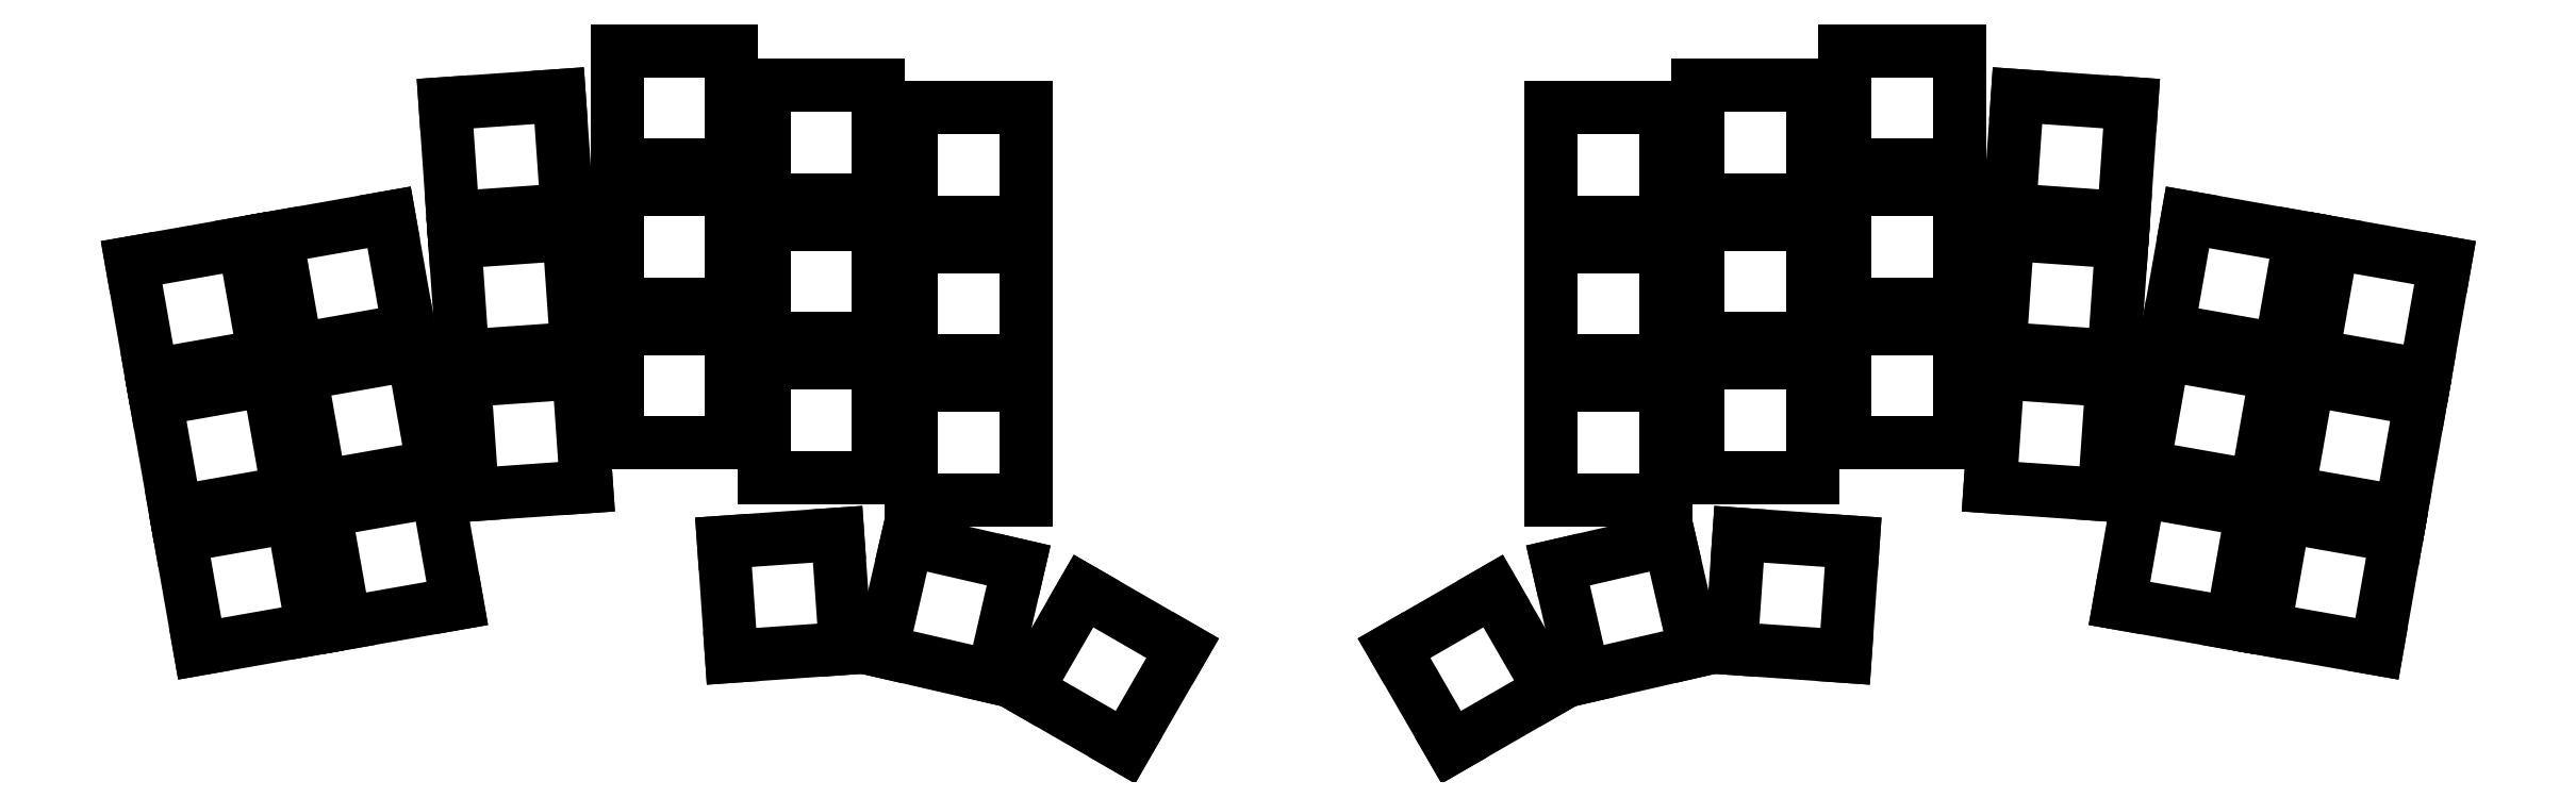
<metadata>
{"format":"dxf","ext":"dxf","renderer":"ezdxf+matplotlib","layout":"modelspace","background":"white","min_lineweight":24,"dpi":150}
</metadata>
<code>
0
SECTION
2
ENTITIES
0
LINE
8
0
10
-5.678
20
-8.109
11
8.109
21
-5.678
0
LINE
8
0
10
8.109
20
-5.678
11
5.678
21
8.109
0
LINE
8
0
10
5.678
20
8.109
11
-8.109
21
5.678
0
LINE
8
0
10
-8.109
20
5.678
11
-5.678
21
-8.109
0
LINE
8
0
10
-8.63
20
8.633
11
5.157
21
11.06
0
LINE
8
0
10
5.157
20
11.06
11
2.726
21
24.85
0
LINE
8
0
10
2.726
20
24.85
11
-11.06
21
22.42
0
LINE
8
0
10
-11.06
20
22.42
11
-8.63
21
8.633
0
LINE
8
0
10
-11.58
20
25.37
11
2.205
21
27.81
0
LINE
8
0
10
2.205
20
27.81
11
-0.2259
21
41.59
0
LINE
8
0
10
-0.2259
20
41.59
11
-14.01
21
39.16
0
LINE
8
0
10
-14.01
20
39.16
11
-11.58
21
25.37
0
LINE
8
0
10
12.05
20
-4.984
11
25.84
21
-2.552
0
LINE
8
0
10
25.84
20
-2.552
11
23.4
21
11.23
0
LINE
8
0
10
23.4
20
11.23
11
9.617
21
8.804
0
LINE
8
0
10
9.617
20
8.804
11
12.05
21
-4.984
0
LINE
8
0
10
9.096
20
11.76
11
22.88
21
14.19
0
LINE
8
0
10
22.88
20
14.19
11
20.45
21
27.98
0
LINE
8
0
10
20.45
20
27.98
11
6.665
21
25.55
0
LINE
8
0
10
6.665
20
25.55
11
9.096
21
11.76
0
LINE
8
0
10
6.144
20
28.5
11
19.93
21
30.93
0
LINE
8
0
10
19.93
20
30.93
11
17.5
21
44.72
0
LINE
8
0
10
17.5
20
44.72
11
3.713
21
42.29
0
LINE
8
0
10
3.713
20
42.29
11
6.144
21
28.5
0
LINE
8
0
10
27.7
20
10.76
11
41.66
21
11.73
0
LINE
8
0
10
41.66
20
11.73
11
40.69
21
25.7
0
LINE
8
0
10
40.69
20
25.7
11
26.72
21
24.72
0
LINE
8
0
10
26.72
20
24.72
11
27.7
21
10.76
0
LINE
8
0
10
26.51
20
27.71
11
40.48
21
28.69
0
LINE
8
0
10
40.48
20
28.69
11
39.5
21
42.66
0
LINE
8
0
10
39.5
20
42.66
11
25.54
21
41.68
0
LINE
8
0
10
25.54
20
41.68
11
26.51
21
27.71
0
LINE
8
0
10
25.33
20
44.67
11
39.29
21
45.65
0
LINE
8
0
10
39.29
20
45.65
11
38.32
21
59.62
0
LINE
8
0
10
38.32
20
59.62
11
24.35
21
58.64
0
LINE
8
0
10
24.35
20
58.64
11
25.33
21
44.67
0
LINE
8
0
10
45.4
20
17.11
11
59.4
21
17.11
0
LINE
8
0
10
59.4
20
17.11
11
59.4
21
31.11
0
LINE
8
0
10
59.4
20
31.11
11
45.4
21
31.11
0
LINE
8
0
10
45.4
20
31.11
11
45.4
21
17.11
0
LINE
8
0
10
45.4
20
34.11
11
59.4
21
34.11
0
LINE
8
0
10
59.4
20
34.11
11
59.4
21
48.11
0
LINE
8
0
10
59.4
20
48.11
11
45.4
21
48.11
0
LINE
8
0
10
45.4
20
48.11
11
45.4
21
34.11
0
LINE
8
0
10
45.4
20
51.11
11
59.4
21
51.11
0
LINE
8
0
10
59.4
20
51.11
11
59.4
21
65.11
0
LINE
8
0
10
59.4
20
65.11
11
45.4
21
65.11
0
LINE
8
0
10
45.4
20
65.11
11
45.4
21
51.11
0
LINE
8
0
10
63.4
20
12.86
11
77.4
21
12.86
0
LINE
8
0
10
77.4
20
12.86
11
77.4
21
26.86
0
LINE
8
0
10
77.4
20
26.86
11
63.4
21
26.86
0
LINE
8
0
10
63.4
20
26.86
11
63.4
21
12.86
0
LINE
8
0
10
63.4
20
29.86
11
77.4
21
29.86
0
LINE
8
0
10
77.4
20
29.86
11
77.4
21
43.86
0
LINE
8
0
10
77.4
20
43.86
11
63.4
21
43.86
0
LINE
8
0
10
63.4
20
43.86
11
63.4
21
29.86
0
LINE
8
0
10
63.4
20
46.86
11
77.4
21
46.86
0
LINE
8
0
10
77.4
20
46.86
11
77.4
21
60.86
0
LINE
8
0
10
77.4
20
60.86
11
63.4
21
60.86
0
LINE
8
0
10
63.4
20
60.86
11
63.4
21
46.86
0
LINE
8
0
10
81.4
20
10.14
11
95.4
21
10.14
0
LINE
8
0
10
95.4
20
10.14
11
95.4
21
24.14
0
LINE
8
0
10
95.4
20
24.14
11
81.4
21
24.14
0
LINE
8
0
10
81.4
20
24.14
11
81.4
21
10.14
0
LINE
8
0
10
81.4
20
27.14
11
95.4
21
27.14
0
LINE
8
0
10
95.4
20
27.14
11
95.4
21
41.14
0
LINE
8
0
10
95.4
20
41.14
11
81.4
21
41.14
0
LINE
8
0
10
81.4
20
41.14
11
81.4
21
27.14
0
LINE
8
0
10
81.4
20
44.14
11
95.4
21
44.14
0
LINE
8
0
10
95.4
20
44.14
11
95.4
21
58.14
0
LINE
8
0
10
95.4
20
58.14
11
81.4
21
58.14
0
LINE
8
0
10
81.4
20
58.14
11
81.4
21
44.14
0
LINE
8
0
10
59.4
20
-9.028
11
73.37
21
-8.052
0
LINE
8
0
10
73.37
20
-8.052
11
72.39
21
5.914
0
LINE
8
0
10
72.39
20
5.914
11
58.43
21
4.938
0
LINE
8
0
10
58.43
20
4.938
11
59.4
21
-9.028
0
LINE
8
0
10
77.76
20
-8.397
11
91.4
21
-11.55
0
LINE
8
0
10
91.4
20
-11.55
11
94.55
21
2.095
0
LINE
8
0
10
94.55
20
2.095
11
80.9
21
5.244
0
LINE
8
0
10
80.9
20
5.244
11
77.76
21
-8.397
0
LINE
8
0
10
95.49
20
-13.16
11
107.6
21
-20.16
0
LINE
8
0
10
107.6
20
-20.16
11
114.6
21
-8.034
0
LINE
8
0
10
114.6
20
-8.034
11
102.5
21
-1.034
0
LINE
8
0
10
102.5
20
-1.034
11
95.49
21
-13.16
0
LINE
8
0
10
247
20
-5.678
11
260.8
21
-8.109
0
LINE
8
0
10
260.8
20
-8.109
11
263.2
21
5.678
0
LINE
8
0
10
263.2
20
5.678
11
249.4
21
8.109
0
LINE
8
0
10
249.4
20
8.109
11
247
21
-5.678
0
LINE
8
0
10
249.9
20
11.06
11
263.7
21
8.633
0
LINE
8
0
10
263.7
20
8.633
11
266.2
21
22.42
0
LINE
8
0
10
266.2
20
22.42
11
252.4
21
24.85
0
LINE
8
0
10
252.4
20
24.85
11
249.9
21
11.06
0
LINE
8
0
10
252.9
20
27.81
11
266.7
21
25.37
0
LINE
8
0
10
266.7
20
25.37
11
269.1
21
39.16
0
LINE
8
0
10
269.1
20
39.16
11
255.3
21
41.59
0
LINE
8
0
10
255.3
20
41.59
11
252.9
21
27.81
0
LINE
8
0
10
229.3
20
-2.552
11
243.1
21
-4.984
0
LINE
8
0
10
243.1
20
-4.984
11
245.5
21
8.804
0
LINE
8
0
10
245.5
20
8.804
11
231.7
21
11.23
0
LINE
8
0
10
231.7
20
11.23
11
229.3
21
-2.552
0
LINE
8
0
10
232.2
20
14.19
11
246
21
11.76
0
LINE
8
0
10
246
20
11.76
11
248.4
21
25.55
0
LINE
8
0
10
248.4
20
25.55
11
234.7
21
27.98
0
LINE
8
0
10
234.7
20
27.98
11
232.2
21
14.19
0
LINE
8
0
10
235.2
20
30.93
11
249
21
28.5
0
LINE
8
0
10
249
20
28.5
11
251.4
21
42.29
0
LINE
8
0
10
251.4
20
42.29
11
237.6
21
44.72
0
LINE
8
0
10
237.6
20
44.72
11
235.2
21
30.93
0
LINE
8
0
10
213.4
20
11.73
11
227.4
21
10.76
0
LINE
8
0
10
227.4
20
10.76
11
228.4
21
24.72
0
LINE
8
0
10
228.4
20
24.72
11
214.4
21
25.7
0
LINE
8
0
10
214.4
20
25.7
11
213.4
21
11.73
0
LINE
8
0
10
214.6
20
28.69
11
228.6
21
27.71
0
LINE
8
0
10
228.6
20
27.71
11
229.6
21
41.68
0
LINE
8
0
10
229.6
20
41.68
11
215.6
21
42.66
0
LINE
8
0
10
215.6
20
42.66
11
214.6
21
28.69
0
LINE
8
0
10
215.8
20
45.65
11
229.8
21
44.67
0
LINE
8
0
10
229.8
20
44.67
11
230.8
21
58.64
0
LINE
8
0
10
230.8
20
58.64
11
216.8
21
59.62
0
LINE
8
0
10
216.8
20
59.62
11
215.8
21
45.65
0
LINE
8
0
10
195.7
20
17.11
11
209.7
21
17.11
0
LINE
8
0
10
209.7
20
17.11
11
209.7
21
31.11
0
LINE
8
0
10
209.7
20
31.11
11
195.7
21
31.11
0
LINE
8
0
10
195.7
20
31.11
11
195.7
21
17.11
0
LINE
8
0
10
195.7
20
34.11
11
209.7
21
34.11
0
LINE
8
0
10
209.7
20
34.11
11
209.7
21
48.11
0
LINE
8
0
10
209.7
20
48.11
11
195.7
21
48.11
0
LINE
8
0
10
195.7
20
48.11
11
195.7
21
34.11
0
LINE
8
0
10
195.7
20
51.11
11
209.7
21
51.11
0
LINE
8
0
10
209.7
20
51.11
11
209.7
21
65.11
0
LINE
8
0
10
209.7
20
65.11
11
195.7
21
65.11
0
LINE
8
0
10
195.7
20
65.11
11
195.7
21
51.11
0
LINE
8
0
10
177.7
20
12.86
11
191.7
21
12.86
0
LINE
8
0
10
191.7
20
12.86
11
191.7
21
26.86
0
LINE
8
0
10
191.7
20
26.86
11
177.7
21
26.86
0
LINE
8
0
10
177.7
20
26.86
11
177.7
21
12.86
0
LINE
8
0
10
177.7
20
29.86
11
191.7
21
29.86
0
LINE
8
0
10
191.7
20
29.86
11
191.7
21
43.86
0
LINE
8
0
10
191.7
20
43.86
11
177.7
21
43.86
0
LINE
8
0
10
177.7
20
43.86
11
177.7
21
29.86
0
LINE
8
0
10
177.7
20
46.86
11
191.7
21
46.86
0
LINE
8
0
10
191.7
20
46.86
11
191.7
21
60.86
0
LINE
8
0
10
191.7
20
60.86
11
177.7
21
60.86
0
LINE
8
0
10
177.7
20
60.86
11
177.7
21
46.86
0
LINE
8
0
10
159.7
20
10.14
11
173.7
21
10.14
0
LINE
8
0
10
173.7
20
10.14
11
173.7
21
24.14
0
LINE
8
0
10
173.7
20
24.14
11
159.7
21
24.14
0
LINE
8
0
10
159.7
20
24.14
11
159.7
21
10.14
0
LINE
8
0
10
159.7
20
27.14
11
173.7
21
27.14
0
LINE
8
0
10
173.7
20
27.14
11
173.7
21
41.14
0
LINE
8
0
10
173.7
20
41.14
11
159.7
21
41.14
0
LINE
8
0
10
159.7
20
41.14
11
159.7
21
27.14
0
LINE
8
0
10
159.7
20
44.14
11
173.7
21
44.14
0
LINE
8
0
10
173.7
20
44.14
11
173.7
21
58.14
0
LINE
8
0
10
173.7
20
58.14
11
159.7
21
58.14
0
LINE
8
0
10
159.7
20
58.14
11
159.7
21
44.14
0
LINE
8
0
10
181.7
20
-8.052
11
195.7
21
-9.028
0
LINE
8
0
10
195.7
20
-9.028
11
196.7
21
4.938
0
LINE
8
0
10
196.7
20
4.938
11
182.7
21
5.914
0
LINE
8
0
10
182.7
20
5.914
11
181.7
21
-8.052
0
LINE
8
0
10
163.7
20
-11.55
11
177.3
21
-8.397
0
LINE
8
0
10
177.3
20
-8.397
11
174.2
21
5.244
0
LINE
8
0
10
174.2
20
5.244
11
160.6
21
2.095
0
LINE
8
0
10
160.6
20
2.095
11
163.7
21
-11.55
0
LINE
8
0
10
147.5
20
-20.16
11
159.6
21
-13.16
0
LINE
8
0
10
159.6
20
-13.16
11
152.6
21
-1.034
0
LINE
8
0
10
152.6
20
-1.034
11
140.5
21
-8.034
0
LINE
8
0
10
140.5
20
-8.034
11
147.5
21
-20.16
0
ENDSEC
0
EOF

</code>
